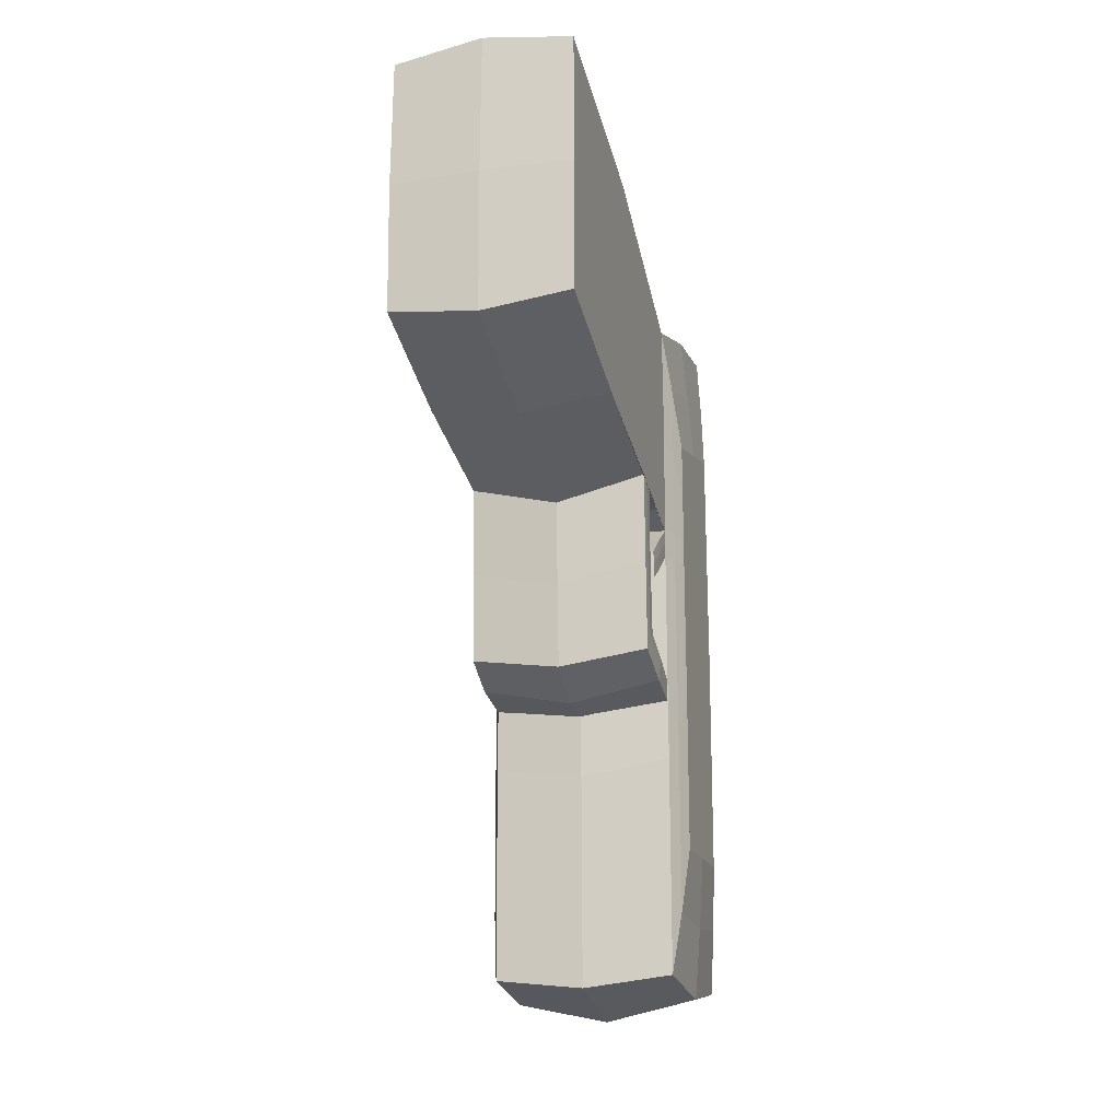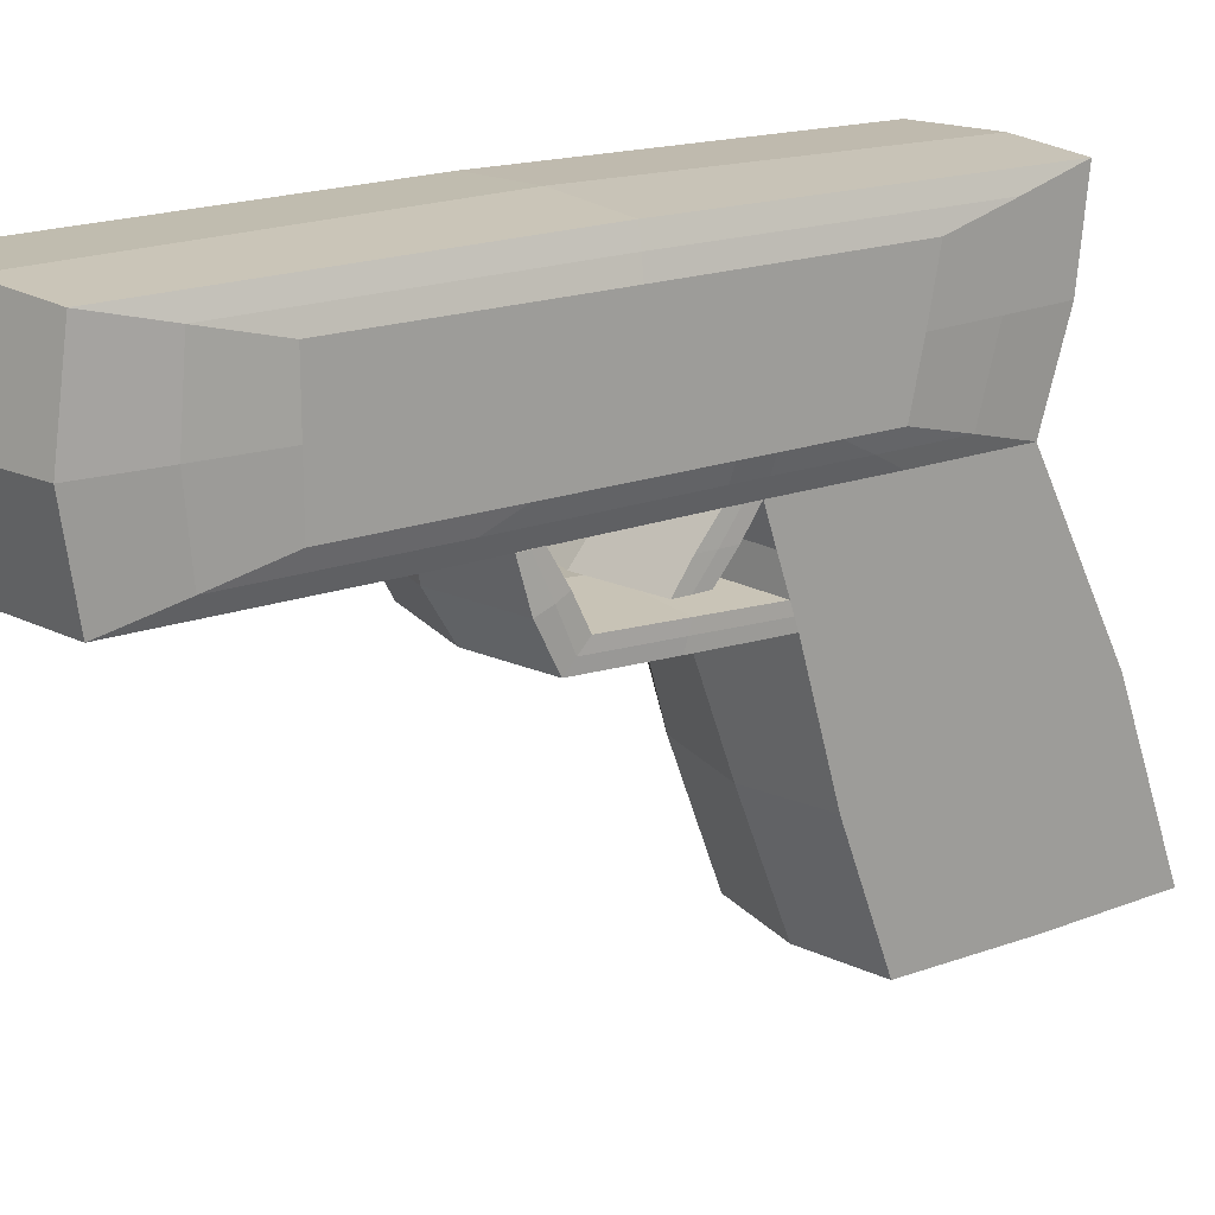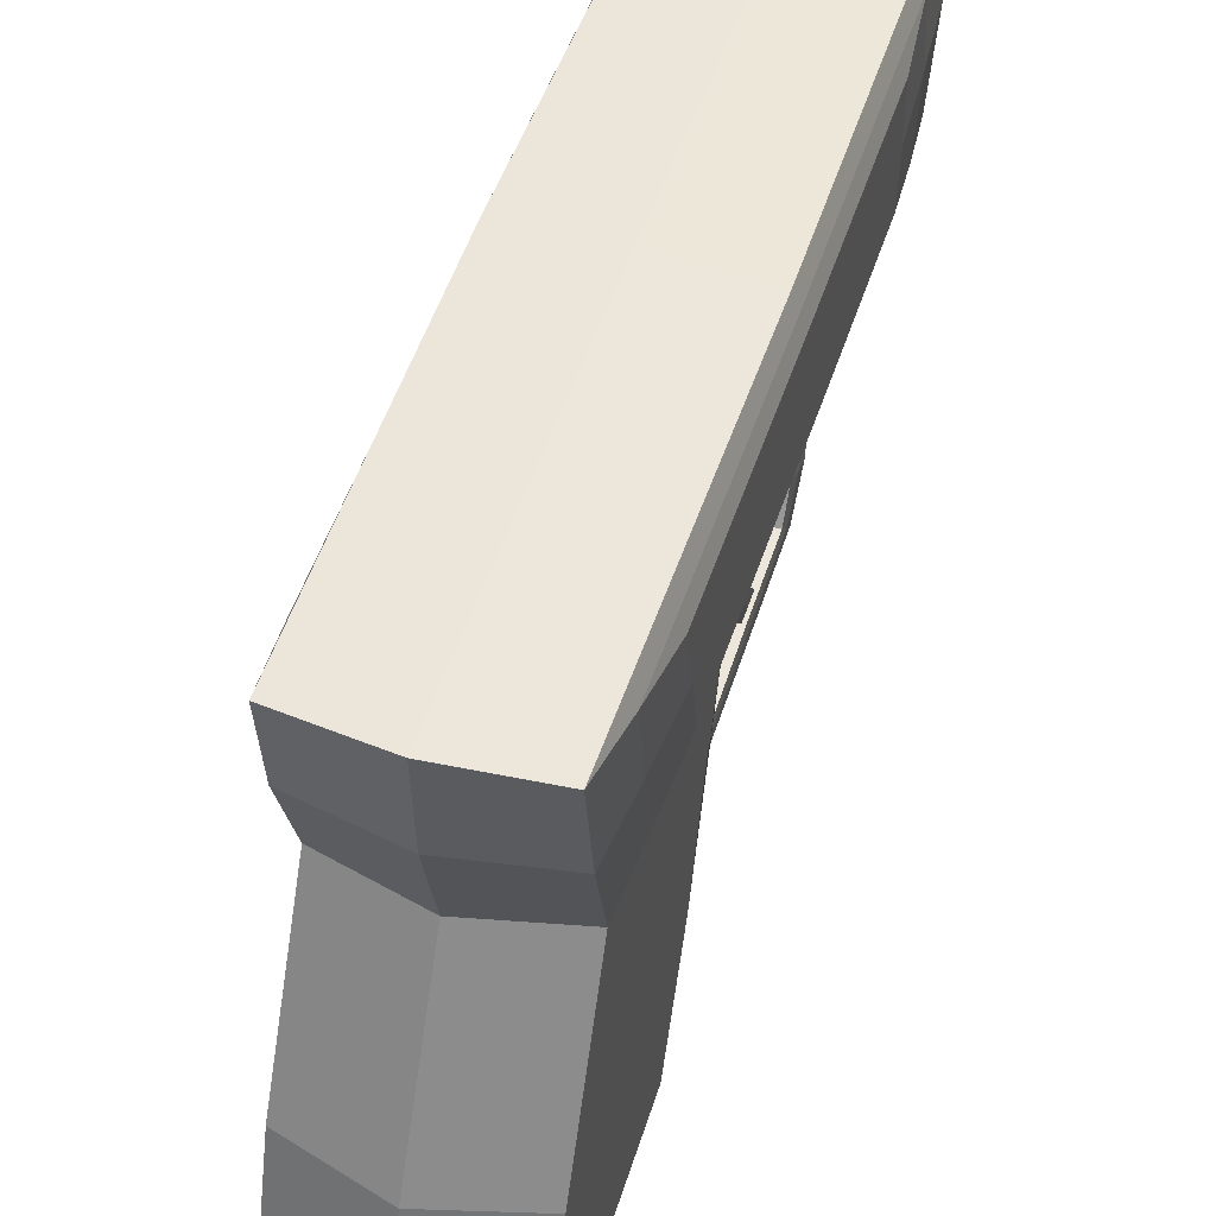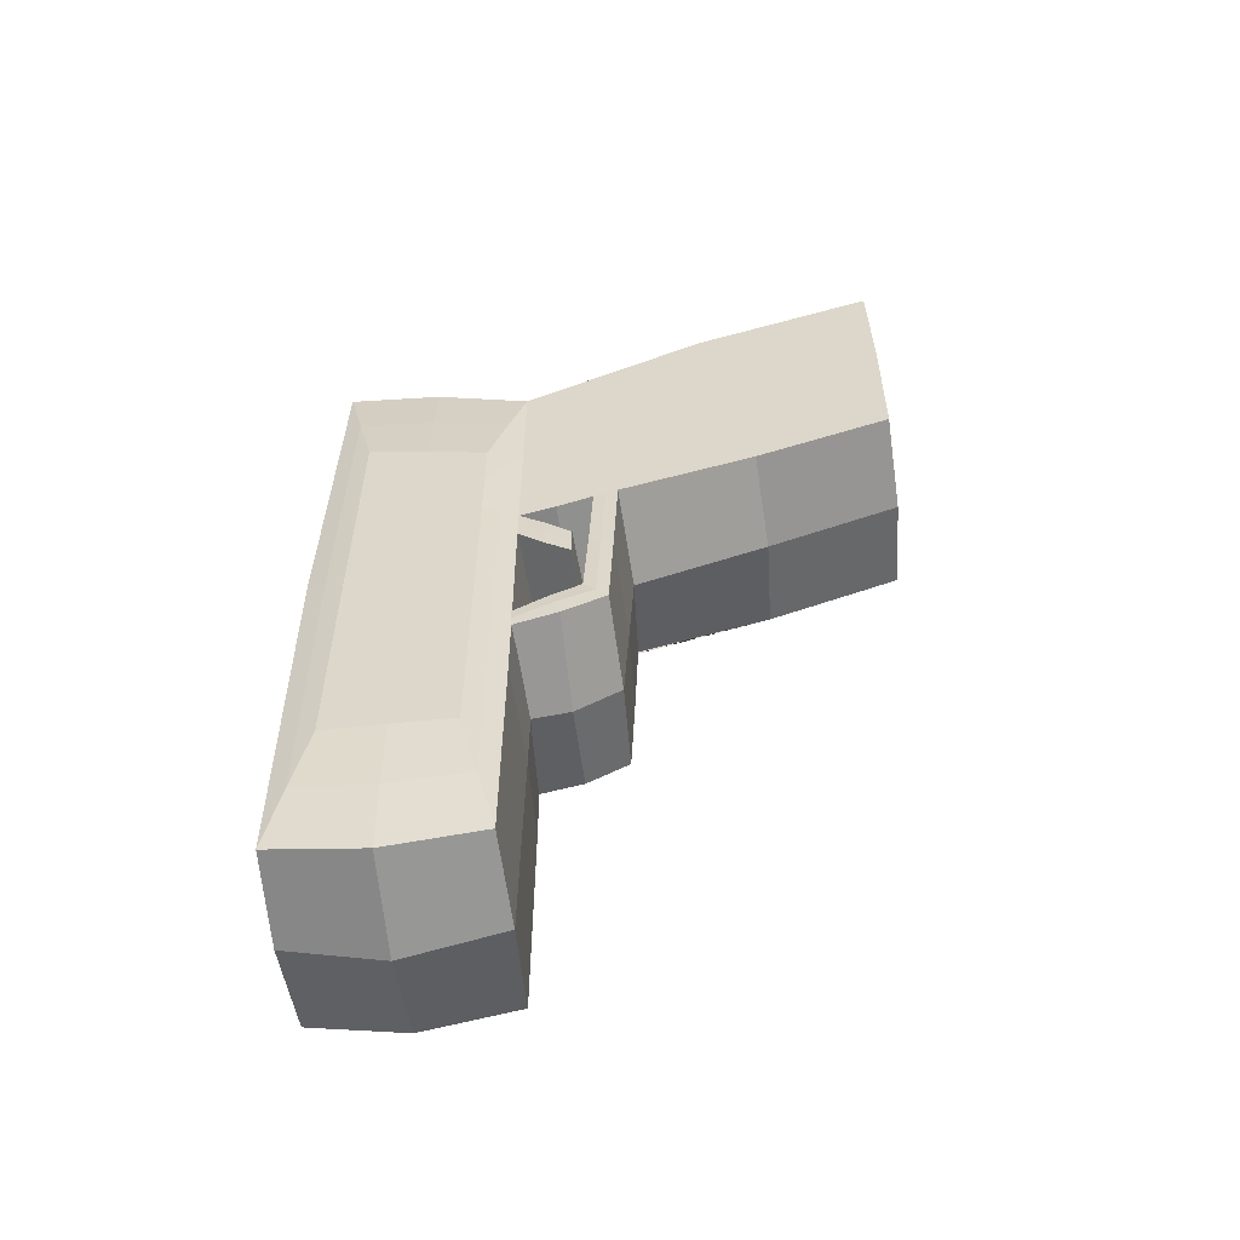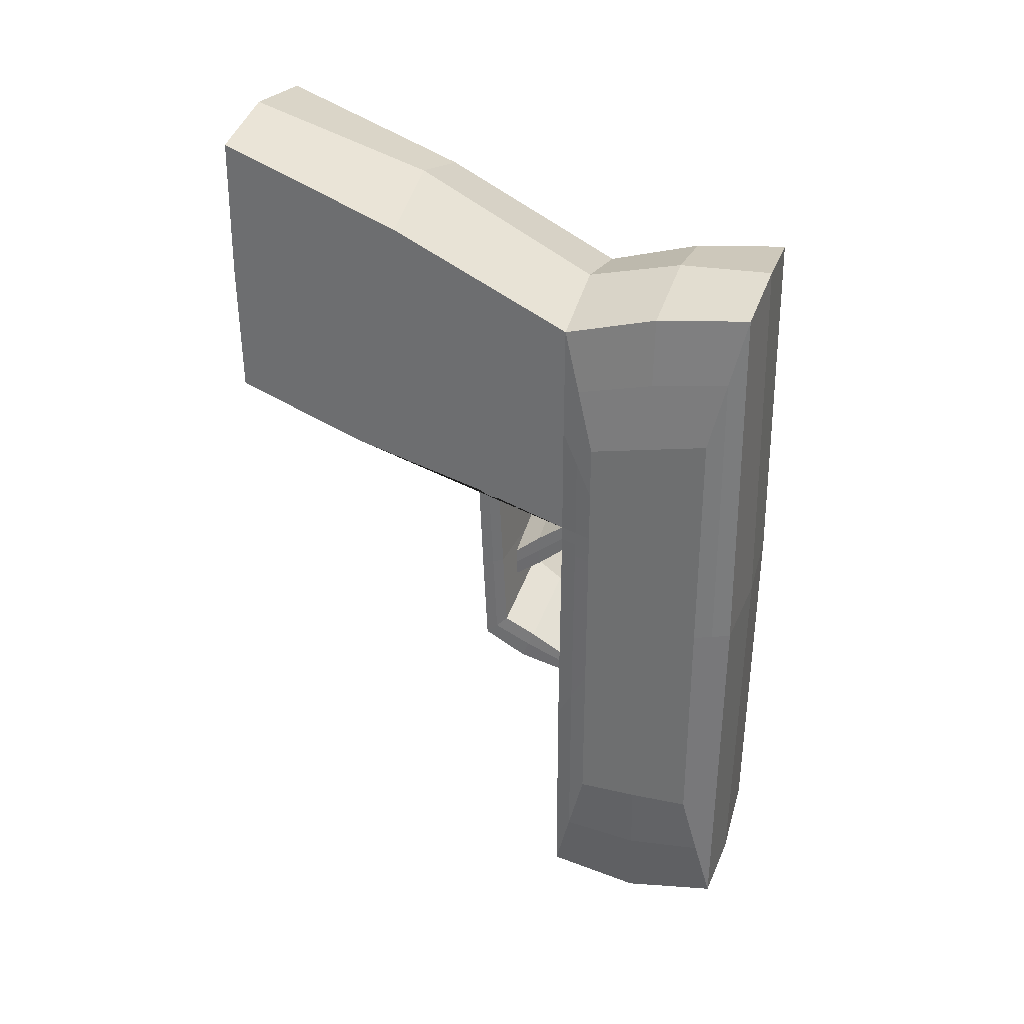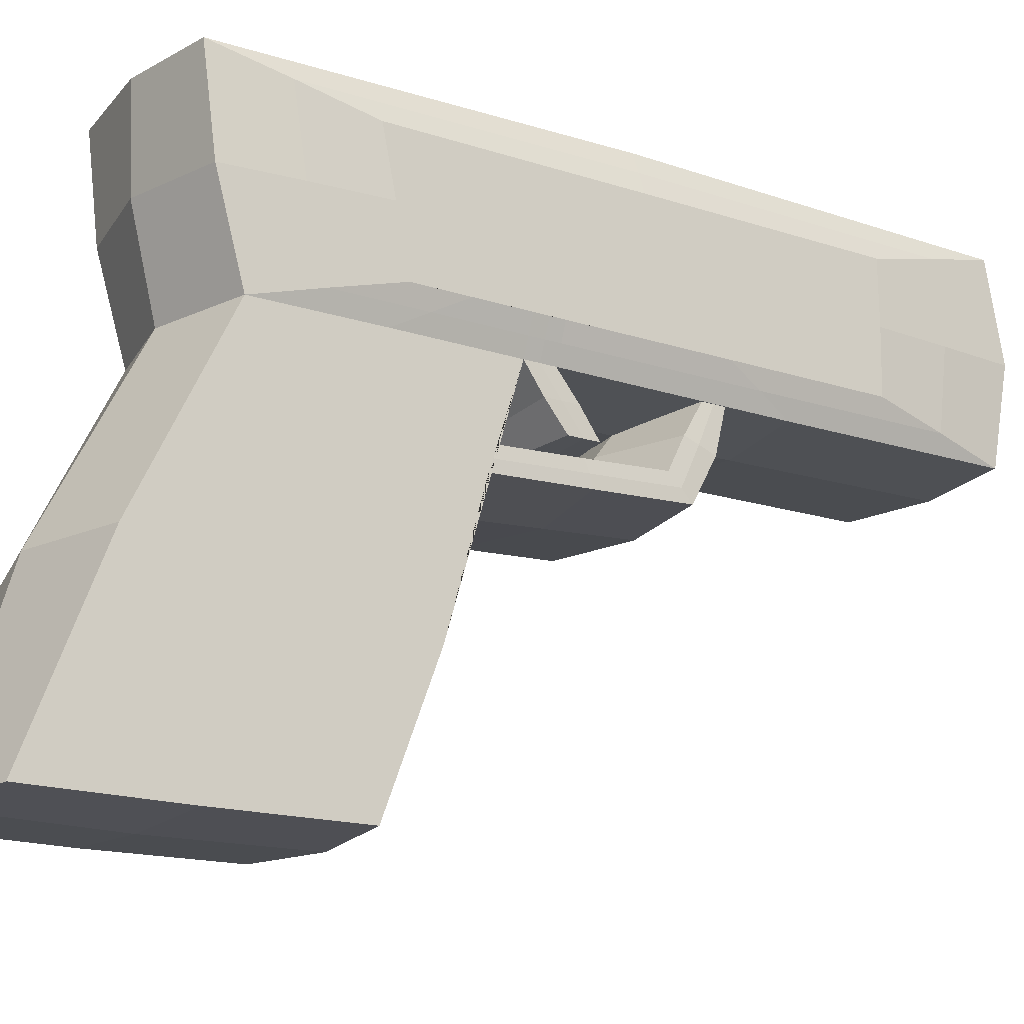
<metadata>
{"format":"obj","ext":"obj","renderer":"f3d","projection":"perspective","resolution":1024,"background":"white","views":[{"elev":-18.5,"azim":16.1,"up":"+Z"},{"elev":18.1,"azim":-126.2,"up":"+Y"},{"elev":51.4,"azim":18.1,"up":"+Y"},{"elev":-57.0,"azim":-83.6,"up":"+Z"},{"elev":32.1,"azim":107.3,"up":"+Z"},{"elev":-17.0,"azim":56.2,"up":"+Y"}]}
</metadata>
<code>
o Cube
v 0.09696 0.05467 -0.2187
v 0.09696 -0.05467 -0.2187
v 0.09696 0.05467 0.2122
v 0.09696 -0.05467 0.1893
v -0.09696 0.05467 -0.2187
v -0.09696 -0.05467 -0.2187
v -0.09696 0.05467 0.2122
v -0.09696 -0.05467 0.1893
v 0.09696 -0.05467 0.09144
v -0.09696 -0.05467 0.09193
v -0.08506 -0.4143 0.2001
v -0.08506 -0.4143 0.4484
v 0.08506 -0.4143 0.4484
v 0.08506 -0.4143 0.1996
v -0.08506 -0.1709 0.1201
v 0.08506 -0.1704 0.1195
v -0.08506 -0.1495 0.1131
v 0.08506 -0.1496 0.1126
v -0.08552 -0.1637 -0.04986
v 0.0846 -0.1632 -0.05051
v -0.08552 -0.1423 -0.0294
v 0.0846 -0.1424 -0.02986
v -0.08552 -0.08498 -0.06016
v -0.08552 -0.08555 -0.08063
v 0.0846 -0.08506 -0.06063
v 0.0846 -0.08506 -0.08128
v 0.09696 -0.05467 0.06468
v -0.09696 -0.05467 0.06199
v -0.08589 -0.132 0.0252
v -0.08589 -0.132 0.05514
v 0.08423 -0.132 0.05465
v 0.08423 -0.132 0.0279
v -0.08506 -0.08506 0.09193
v -0.08506 -0.08506 0.3047
v 0.08506 0.08506 -0.3402
v 0.08506 -0.08506 -0.3402
v -0.08506 0.08506 0.3402
v 0.08506 0.08506 0.3402
v 0.08506 -0.08506 0.3047
v -0.08506 0.08506 -0.3402
v -0.08506 -0.08506 -0.3402
v 0.08506 -0.08506 0.06468
v 0.08506 -0.08506 0.09144
v -0.08506 -0.08506 0.06199
v -0.08591 -0.08512 0.1983
v 0 -0.08748 -0.3499
v 0.08782 0 -0.3537
v -0.08653 -9.2e-05 0.3295
v 0.08653 -9.2e-05 0.3295
v -0.08782 0 -0.3537
v 0 0.08741 0.3501
v 0.08789 0.08847 0
v 0 -0.0854 0.325
v -0.08789 0.08847 0
v 0 0.08748 -0.3499
v 0.0854 -0.08581 -0.1378
v 0.08591 -0.08512 0.1981
v -0.08509 -0.08507 0.07696
v -0 -0.0948 0.09109
v -0.08612 -0.4154 0.3242
v -0 -0.417 0.4603
v 0.08612 -0.4154 0.324
v -2e-06 -0.4174 0.1887
v -0.08568 -0.2927 0.1545
v -0.08756 -0.2494 0.3859
v 0.08571 -0.2925 0.1539
v 0.08756 -0.2494 0.3859
v -0.08528 -0.1602 0.1163
v 0.08527 -0.16 0.1157
v 9e-06 -0.1757 0.09767
v -0.08439 -0.1173 0.1028
v 0.08439 -0.1173 0.1024
v -1e-06 -0.1429 0.08942
v -0.08594 -0.153 -0.04015
v 0.08502 -0.1528 -0.04071
v -0.000455 -0.1663 -0.06243
v -0.000454 -0.1374 -0.008249
v -0.08534 -0.1675 0.03499
v 0.08489 -0.167 0.03433
v -0.08491 -0.146 0.04172
v 0.08445 -0.1461 0.04129
v -0.0856 -0.08518 -0.07043
v 0.08468 -0.08497 -0.07095
v -0.000471 -0.08268 -0.09321
v -0.000457 -0.08187 -0.04997
v 0.0858 -0.1243 -0.07093
v 0.08476 -0.1137 -0.04399
v -0.08673 -0.1247 -0.07008
v -0.08568 -0.1136 -0.04342
v 0.08509 -0.08507 0.07806
v -0.08538 -0.08581 -0.1391
v 1.5e-05 -0.09109 0.04793
v -0.08601 -0.1321 0.04017
v -0.000828 -0.1352 0.06545
v 0.08434 -0.1321 0.04127
v -0.000817 -0.1345 0.01427
v -0.08548 -0.1085 0.04227
v -0.08557 -0.1086 0.07492
v 0.08475 -0.1086 0.0744
v 0.08467 -0.1085 0.04499
v -0.09703 -0.05468 0.1406
v 0.09754 0 -0.219
v -0.09754 -4e-06 0.2011
v 0.09754 -4e-06 0.2011
v -0.09754 0 -0.219
v 0.09753 0.05475 -0.003255
v -0.09753 0.05475 -0.003255
v 0.09715 -0.0547 -0.077
v 0.09703 -0.05468 0.1404
v -0.09696 -0.05467 0.07696
v 0.09696 -0.05467 0.07806
v -0.09715 -0.0547 -0.07835
v -0.09129 -0.06982 0.2477
v -0.09105 -0.06988 0.09193
v 0.09173 0.07 -0.28
v 0.09173 -0.07 -0.28
v -0.09175 0.07 0.2768
v 0.09129 -0.06982 0.2477
v 0.09175 0.07 0.2768
v -0.09173 -0.07 -0.28
v -0.09173 0.07 -0.28
v 0.09117 -0.06993 0.06461
v 0.09106 -0.06988 0.09144
v -0.09117 -0.06993 0.06192
v -0.09165 -0.07034 -0.1092
v 0.09113 -0.06991 0.07806
v -0.09113 -0.06991 0.07696
v 0.09157 -0.06993 0.1693
v 0.09166 -0.07035 -0.1078
v -0.09319 0.07175 -0.001632
v 0.09319 0.07175 -0.001632
v -0.09316 0 -0.2869
v 0.09244 5.8e-05 0.2658
v -0.09244 5.8e-05 0.2658
v 0.09316 0 -0.2869
v -0.09157 -0.06993 0.1695
v 0.0851 -0.1086 0.06002
v -0.000437 -0.1129 0.03246
v -0.000564 -0.1149 0.07535
v -0.000826 -0.1353 0.03978
v -0.08594 -0.1086 0.05894
v -0.000441 -0.1096 -0.02852
v -0.08699 -0.1191 -0.05525
v -0.0005 -0.1247 -0.08742
v -0.000464 -0.08194 -0.07168
v 0.08501 -0.1564 0.03753
v -0.000235 -0.1409 0.0399
v -0.08547 -0.1566 0.03807
v 0.08606 -0.1189 -0.05589
v -0.000225 -0.171 0.01762
v 2e-06 -0.2966 0.1415
v -0 -0.2508 0.4104
v 0.000827 -0.1189 0.09982
v -1e-06 -0.4193 0.3245
v 0 0 -0.3725
v 1e-05 -0.08973 -0.151
v 0 0.001635 0.3466
v 0 0.09298 0.000131
f 158 54 37 51
f 157 51 37 48
f 8 103 7 107 5 105 6 112 28 110 10 101
f 156 56 42 92
f 2 102 1 106 3 104 4 109 9 111 27 108
f 155 55 35 47
f 34 45 33 71 17 68 15 64 11 60 12 65
f 154 62 13 61
f 153 72 18 73
f 43 57 39 67 13 62 14 66 16 69 18 72
f 152 65 12 61
f 151 66 14 63
f 150 78 19 76
f 149 86 26 83
f 148 80 21 74
f 147 81 22 77
f 146 79 20 75
f 145 83 26 84
f 144 88 24 84
f 143 89 23 82
f 142 87 25 85
f 141 97 29 93
f 140 95 31 94
f 139 98 30 94
f 138 100 32 96
f 137 99 31 95
f 136 114 33 45
f 135 116 36 47
f 134 113 34 48
f 133 119 38 49
f 132 121 40 50
f 131 115 35 52
f 130 117 37 54
f 129 122 42 56
f 128 118 39 57
f 127 124 44 58
f 126 123 43 90
f 125 120 41 91
f 124 125 91 44
f 28 112 125 124
f 112 6 120 125
f 122 126 90 42
f 27 111 126 122
f 111 9 123 126
f 114 127 58 33
f 10 110 127 114
f 110 28 124 127
f 123 128 57 43
f 9 109 128 123
f 109 4 118 128
f 116 129 56 36
f 2 108 129 116
f 108 27 122 129
f 121 130 54 40
f 5 107 130 121
f 107 7 117 130
f 119 131 52 38
f 3 106 131 119
f 106 1 115 131
f 120 132 50 41
f 6 105 132 120
f 105 5 121 132
f 118 133 49 39
f 4 104 133 118
f 104 3 119 133
f 117 134 48 37
f 7 103 134 117
f 103 8 113 134
f 115 135 47 35
f 1 102 135 115
f 102 2 116 135
f 113 136 45 34
f 8 101 136 113
f 101 10 114 136
f 100 137 95 32
f 42 90 137 100
f 90 43 99 137
f 97 138 96 29
f 44 92 138 97
f 92 42 100 138
f 99 139 94 31
f 43 59 139 99
f 59 33 98 139
f 93 140 94 30
f 29 96 140 93
f 96 32 95 140
f 98 141 93 30
f 33 58 141 98
f 58 44 97 141
f 89 142 85 23
f 21 77 142 89
f 77 22 87 142
f 88 143 82 24
f 19 74 143 88
f 74 21 89 143
f 86 144 84 26
f 20 76 144 86
f 76 19 88 144
f 82 145 84 24
f 23 85 145 82
f 85 25 83 145
f 81 146 75 22
f 18 69 146 81
f 69 16 79 146
f 80 147 77 21
f 17 73 147 80
f 73 18 81 147
f 78 148 74 19
f 15 68 148 78
f 68 17 80 148
f 87 149 83 25
f 22 75 149 87
f 75 20 86 149
f 79 150 76 20
f 16 70 150 79
f 70 15 78 150
f 64 151 63 11
f 15 70 151 64
f 70 16 66 151
f 67 152 61 13
f 39 53 152 67
f 53 34 65 152
f 71 153 73 17
f 33 59 153 71
f 59 43 72 153
f 60 154 61 12
f 11 63 154 60
f 63 14 62 154
f 46 155 47 36
f 41 50 155 46
f 50 40 55 155
f 91 156 92 44
f 41 46 156 91
f 46 36 56 156
f 53 157 48 34
f 39 49 157 53
f 49 38 51 157
f 52 158 51 38
f 35 55 158 52
f 55 40 54 158

</code>
